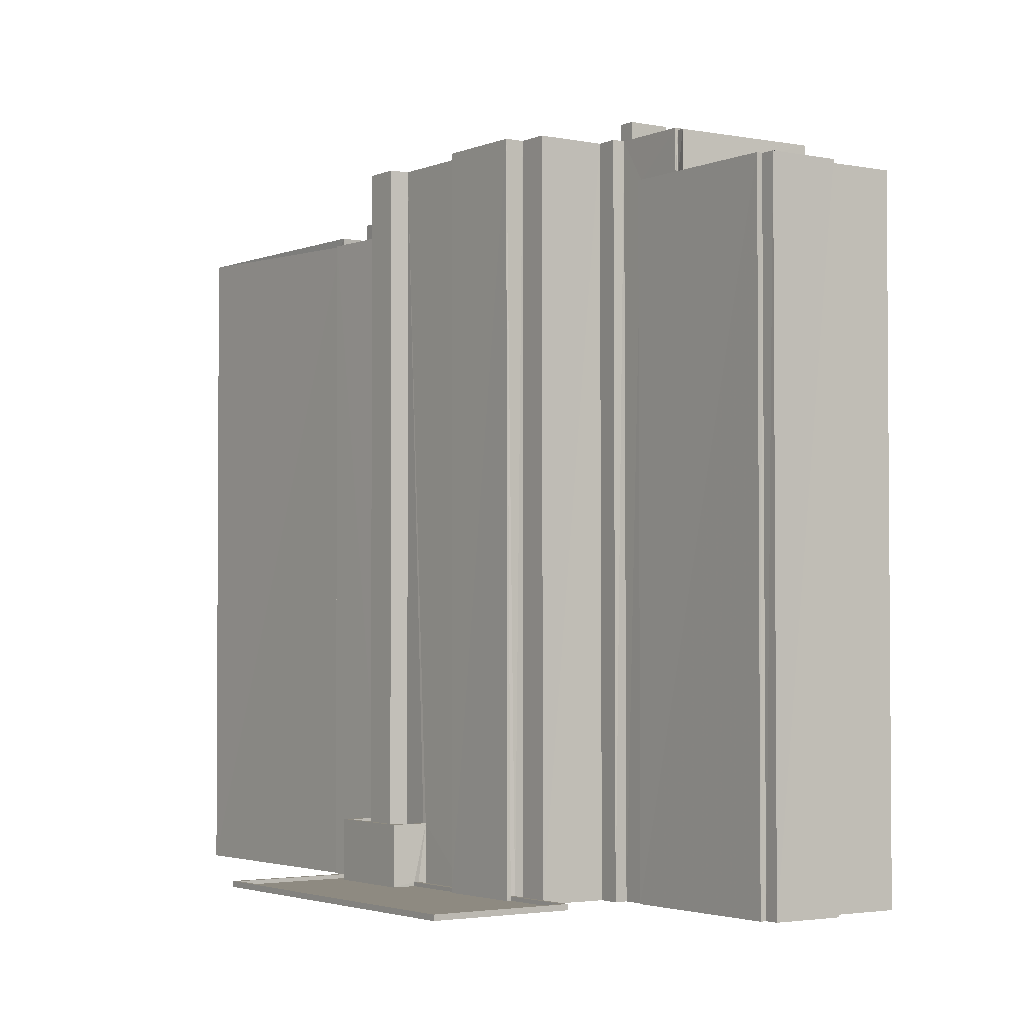
<metadata>
{"format":"obj","ext":"obj","renderer":"f3d","projection":"perspective","resolution":1024,"background":"white","views":[{"elev":-2.7,"azim":-163.0,"up":"+Z"}]}
</metadata>
<code>
v 1.199e+05 7.869e+05 18.66
v 1.199e+05 7.869e+05 18.67
v 1.199e+05 7.869e+05 18.68
v 1.198e+05 7.869e+05 18.69
v 1.198e+05 7.869e+05 18.69
v 1.198e+05 7.869e+05 18.69
v 1.198e+05 7.869e+05 18.69
v 1.198e+05 7.869e+05 18.69
v 1.199e+05 7.869e+05 18.68
v 1.199e+05 7.869e+05 18.68
v 1.199e+05 7.869e+05 18.68
v 1.199e+05 7.869e+05 18.68
v 1.198e+05 7.869e+05 18.69
v 1.198e+05 7.869e+05 18.69
v 1.199e+05 7.869e+05 18.65
v 1.199e+05 7.869e+05 18.65
v 1.199e+05 7.869e+05 18.65
v 1.199e+05 7.869e+05 18.65
v 1.199e+05 7.869e+05 18.66
v 1.199e+05 7.869e+05 18.65
v 1.199e+05 7.869e+05 18.67
v 1.199e+05 7.869e+05 18.66
v 1.199e+05 7.869e+05 18.66
v 1.199e+05 7.869e+05 18.66
v 1.198e+05 7.869e+05 18.68
v 1.198e+05 7.869e+05 18.69
v 1.199e+05 7.869e+05 18.68
v 1.199e+05 7.869e+05 18.68
v 1.199e+05 7.869e+05 18.68
v 1.198e+05 7.869e+05 18.68
v 1.199e+05 7.869e+05 18.65
v 1.199e+05 7.869e+05 18.66
v 1.199e+05 7.869e+05 18.67
v 1.199e+05 7.869e+05 18.68
v 1.199e+05 7.869e+05 18.68
v 1.199e+05 7.869e+05 18.66
v 1.199e+05 7.869e+05 18.66
v 1.199e+05 7.869e+05 18.66
v 1.199e+05 7.869e+05 18.67
v 1.199e+05 7.869e+05 18.66
v 1.199e+05 7.869e+05 18.66
v 1.199e+05 7.869e+05 18.67
v 1.199e+05 7.869e+05 18.66
v 1.199e+05 7.869e+05 18.66
v 1.199e+05 7.869e+05 22.39
v 1.199e+05 7.869e+05 22.39
v 1.199e+05 7.869e+05 22.39
v 1.199e+05 7.869e+05 22.39
v 1.199e+05 7.869e+05 22.39
v 1.199e+05 7.869e+05 22.39
v 1.199e+05 7.869e+05 22.39
v 1.199e+05 7.869e+05 22.39
v 1.199e+05 7.869e+05 22.39
v 1.199e+05 7.869e+05 22.39
v 1.199e+05 7.869e+05 22.64
v 1.199e+05 7.869e+05 22.64
v 1.199e+05 7.869e+05 22.64
v 1.199e+05 7.869e+05 22.64
v 1.199e+05 7.869e+05 22.64
v 1.199e+05 7.869e+05 22.64
v 1.199e+05 7.869e+05 22.64
v 1.199e+05 7.869e+05 22.64
v 1.199e+05 7.869e+05 60.44
v 1.199e+05 7.869e+05 60.43
v 1.199e+05 7.869e+05 60.44
v 1.199e+05 7.869e+05 60.44
v 1.199e+05 7.869e+05 60.44
v 1.199e+05 7.869e+05 60.43
v 1.199e+05 7.869e+05 60.43
v 1.199e+05 7.869e+05 60.43
v 1.199e+05 7.869e+05 60.19
v 1.199e+05 7.869e+05 60.19
v 1.199e+05 7.869e+05 60.18
v 1.199e+05 7.869e+05 60.19
v 1.199e+05 7.869e+05 60.18
v 1.199e+05 7.869e+05 60.18
v 1.199e+05 7.869e+05 60.18
v 1.199e+05 7.869e+05 60.18
v 1.199e+05 7.869e+05 60.18
v 1.199e+05 7.869e+05 60.18
v 1.199e+05 7.869e+05 60.43
v 1.199e+05 7.869e+05 60.43
v 1.199e+05 7.869e+05 60.43
v 1.199e+05 7.869e+05 60.43
v 1.199e+05 7.869e+05 60.44
v 1.199e+05 7.869e+05 60.44
v 1.199e+05 7.869e+05 60.44
v 1.199e+05 7.869e+05 60.44
v 1.199e+05 7.869e+05 18.77
v 1.199e+05 7.869e+05 18.77
v 1.199e+05 7.869e+05 18.77
v 1.199e+05 7.869e+05 18.79
v 1.199e+05 7.869e+05 18.79
v 1.199e+05 7.869e+05 18.79
v 1.199e+05 7.869e+05 18.78
v 1.199e+05 7.869e+05 18.77
v 1.199e+05 7.869e+05 18.79
v 1.199e+05 7.869e+05 18.78
v 1.199e+05 7.869e+05 18.78
v 1.199e+05 7.869e+05 18.78
v 1.199e+05 7.869e+05 19.03
v 1.199e+05 7.869e+05 19.03
v 1.199e+05 7.869e+05 19.03
v 1.199e+05 7.869e+05 19.03
v 1.199e+05 7.869e+05 19.02
v 1.199e+05 7.869e+05 19.02
v 1.199e+05 7.869e+05 19.02
v 1.199e+05 7.869e+05 19.04
v 1.199e+05 7.869e+05 19.04
v 1.199e+05 7.869e+05 19.04
v 1.199e+05 7.869e+05 19.02
v 1.199e+05 7.869e+05 19.02
v 1.199e+05 7.869e+05 19.04
v 1.199e+05 7.869e+05 19.02
v 1.199e+05 7.869e+05 19.04
v 1.199e+05 7.869e+05 19.04
v 1.199e+05 7.869e+05 60.93
v 1.199e+05 7.869e+05 60.94
v 1.199e+05 7.869e+05 60.93
v 1.199e+05 7.869e+05 60.93
v 1.199e+05 7.869e+05 60.93
v 1.199e+05 7.869e+05 60.93
v 1.199e+05 7.869e+05 60.93
v 1.199e+05 7.869e+05 60.93
v 1.199e+05 7.869e+05 60.94
v 1.199e+05 7.869e+05 60.94
v 1.199e+05 7.869e+05 60.94
v 1.199e+05 7.869e+05 60.94
v 1.199e+05 7.869e+05 60.94
v 1.199e+05 7.869e+05 60.94
v 1.199e+05 7.869e+05 60.94
v 1.199e+05 7.869e+05 60.93
v 1.199e+05 7.869e+05 60.93
v 1.199e+05 7.869e+05 60.93
v 1.199e+05 7.869e+05 60.94
v 1.199e+05 7.869e+05 60.94
v 1.199e+05 7.869e+05 60.94
v 1.199e+05 7.869e+05 60.93
v 1.199e+05 7.869e+05 60.94
v 1.199e+05 7.869e+05 60.93
v 1.199e+05 7.869e+05 60.93
v 1.199e+05 7.869e+05 60.94
v 1.199e+05 7.869e+05 60.94
v 1.199e+05 7.869e+05 60.94
v 1.199e+05 7.869e+05 60.94
v 1.199e+05 7.869e+05 60.94
v 1.199e+05 7.869e+05 60.93
v 1.199e+05 7.869e+05 60.94
v 1.199e+05 7.869e+05 60.94
v 1.199e+05 7.869e+05 60.93
v 1.199e+05 7.869e+05 60.93
v 1.199e+05 7.869e+05 60.94
v 1.199e+05 7.869e+05 60.69
v 1.199e+05 7.869e+05 60.69
v 1.199e+05 7.869e+05 60.69
v 1.199e+05 7.869e+05 60.68
v 1.199e+05 7.869e+05 60.68
v 1.199e+05 7.869e+05 60.69
v 1.199e+05 7.869e+05 60.69
v 1.199e+05 7.869e+05 60.69
v 1.199e+05 7.869e+05 60.68
v 1.199e+05 7.869e+05 60.68
v 1.199e+05 7.869e+05 60.68
v 1.199e+05 7.869e+05 60.68
v 1.199e+05 7.869e+05 60.68
v 1.199e+05 7.869e+05 60.68
v 1.199e+05 7.869e+05 60.68
v 1.199e+05 7.869e+05 60.68
v 1.199e+05 7.869e+05 60.68
v 1.199e+05 7.869e+05 60.68
v 1.199e+05 7.869e+05 60.69
v 1.199e+05 7.869e+05 60.69
v 1.199e+05 7.869e+05 60.69
v 1.199e+05 7.869e+05 60.69
v 1.199e+05 7.869e+05 60.69
v 1.199e+05 7.869e+05 60.68
v 1.199e+05 7.869e+05 60.69
v 1.199e+05 7.869e+05 60.69
v 1.199e+05 7.869e+05 60.69
v 1.199e+05 7.869e+05 60.69
v 1.199e+05 7.869e+05 60.69
v 1.199e+05 7.869e+05 60.69
v 1.199e+05 7.869e+05 62.64
v 1.199e+05 7.869e+05 62.64
v 1.199e+05 7.869e+05 62.64
v 1.199e+05 7.869e+05 62.65
v 1.199e+05 7.869e+05 62.71
v 1.199e+05 7.869e+05 62.71
v 1.199e+05 7.869e+05 62.71
v 1.199e+05 7.869e+05 62.71
v 1.199e+05 7.869e+05 64.11
v 1.199e+05 7.869e+05 64.11
v 1.199e+05 7.869e+05 64.11
v 1.199e+05 7.869e+05 64.11
v 1.199e+05 7.869e+05 64.1
v 1.199e+05 7.869e+05 64.1
v 1.199e+05 7.869e+05 64.1
v 1.199e+05 7.869e+05 64.1
v 1.198e+05 7.869e+05 63.87
v 1.199e+05 7.869e+05 63.87
v 1.198e+05 7.869e+05 63.87
v 1.198e+05 7.869e+05 63.87
v 1.199e+05 7.869e+05 63.87
v 1.199e+05 7.869e+05 63.87
v 1.199e+05 7.869e+05 63.87
v 1.198e+05 7.869e+05 63.87
v 1.198e+05 7.869e+05 63.87
v 1.198e+05 7.869e+05 63.87
v 1.199e+05 7.869e+05 63.87
v 1.198e+05 7.869e+05 63.87
v 1.198e+05 7.869e+05 63.87
v 1.198e+05 7.869e+05 63.87
v 1.199e+05 7.869e+05 63.86
v 1.199e+05 7.869e+05 63.87
v 1.199e+05 7.869e+05 63.87
v 1.199e+05 7.869e+05 63.86
v 1.199e+05 7.869e+05 63.87
v 1.199e+05 7.869e+05 63.87
v 1.199e+05 7.869e+05 63.86
v 1.199e+05 7.869e+05 63.87
v 1.199e+05 7.869e+05 63.86
v 1.199e+05 7.869e+05 63.86
v 1.199e+05 7.869e+05 63.86
v 1.199e+05 7.869e+05 63.87
v 1.199e+05 7.869e+05 63.86
v 1.199e+05 7.869e+05 63.86
v 1.199e+05 7.869e+05 63.86
v 1.199e+05 7.869e+05 63.86
v 1.199e+05 7.869e+05 63.86
v 1.199e+05 7.869e+05 63.85
v 1.199e+05 7.869e+05 63.86
v 1.199e+05 7.869e+05 63.86
v 1.199e+05 7.869e+05 63.86
v 1.199e+05 7.869e+05 63.85
v 1.199e+05 7.869e+05 63.86
v 1.199e+05 7.869e+05 63.86
v 1.198e+05 7.869e+05 64.12
v 1.198e+05 7.869e+05 64.12
v 1.199e+05 7.869e+05 64.12
v 1.199e+05 7.869e+05 64.12
v 1.199e+05 7.869e+05 64.12
v 1.198e+05 7.869e+05 64.12
v 1.198e+05 7.869e+05 64.12
v 1.199e+05 7.869e+05 64.12
v 1.199e+05 7.869e+05 64.12
v 1.199e+05 7.869e+05 64.12
v 1.198e+05 7.869e+05 64.12
v 1.198e+05 7.869e+05 64.12
v 1.198e+05 7.869e+05 64.12
v 1.198e+05 7.869e+05 64.12
v 1.198e+05 7.869e+05 64.12
v 1.198e+05 7.869e+05 64.12
v 1.198e+05 7.869e+05 64.12
v 1.198e+05 7.869e+05 64.12
v 1.199e+05 7.869e+05 64.11
v 1.199e+05 7.869e+05 64.11
v 1.199e+05 7.869e+05 64.11
v 1.199e+05 7.869e+05 64.12
v 1.199e+05 7.869e+05 64.12
v 1.199e+05 7.869e+05 64.11
v 1.199e+05 7.869e+05 64.11
v 1.199e+05 7.869e+05 64.11
v 1.199e+05 7.869e+05 64.11
v 1.199e+05 7.869e+05 64.12
v 1.199e+05 7.869e+05 64.12
v 1.199e+05 7.869e+05 64.12
v 1.199e+05 7.869e+05 64.11
v 1.199e+05 7.869e+05 64.11
v 1.199e+05 7.869e+05 64.11
v 1.199e+05 7.869e+05 64.12
v 1.199e+05 7.869e+05 64.11
v 1.199e+05 7.869e+05 64.11
v 1.199e+05 7.869e+05 64.11
v 1.199e+05 7.869e+05 64.11
v 1.199e+05 7.869e+05 64.11
v 1.199e+05 7.869e+05 64.11
v 1.198e+05 7.869e+05 64
v 1.198e+05 7.869e+05 64
v 1.198e+05 7.869e+05 64
v 1.198e+05 7.869e+05 64
v 1.198e+05 7.869e+05 64
v 1.198e+05 7.869e+05 64
v 1.198e+05 7.869e+05 64
v 1.198e+05 7.869e+05 64
v 1.198e+05 7.869e+05 64
v 1.198e+05 7.869e+05 64
v 1.198e+05 7.869e+05 64
v 1.198e+05 7.869e+05 64
v 1.198e+05 7.869e+05 61.23
v 1.198e+05 7.869e+05 61.23
v 1.198e+05 7.869e+05 61.23
v 1.198e+05 7.869e+05 61.23
v 1.198e+05 7.869e+05 61.23
v 1.198e+05 7.869e+05 61.23
v 1.198e+05 7.869e+05 61.23
v 1.198e+05 7.869e+05 61.23
v 1.198e+05 7.869e+05 61.23
v 1.198e+05 7.869e+05 61.23
v 1.198e+05 7.869e+05 61.23
v 1.198e+05 7.869e+05 61.23
v 1.198e+05 7.869e+05 61.23
v 1.198e+05 7.869e+05 61.23
v 1.198e+05 7.869e+05 61.23
v 1.198e+05 7.869e+05 61.23
v 1.198e+05 7.869e+05 61.23
v 1.198e+05 7.869e+05 61.23
v 1.198e+05 7.869e+05 61.23
v 1.198e+05 7.869e+05 61.23
v 1.198e+05 7.869e+05 61.23
v 1.198e+05 7.869e+05 61.23
v 1.198e+05 7.869e+05 61.48
v 1.198e+05 7.869e+05 61.48
v 1.198e+05 7.869e+05 61.48
v 1.198e+05 7.869e+05 61.48
v 1.198e+05 7.869e+05 61.48
v 1.198e+05 7.869e+05 61.48
v 1.198e+05 7.869e+05 61.48
v 1.198e+05 7.869e+05 61.48
v 1.198e+05 7.869e+05 61.48
v 1.198e+05 7.869e+05 61.48
v 1.198e+05 7.869e+05 61.48
v 1.198e+05 7.869e+05 61.48
v 1.198e+05 7.869e+05 61.48
v 1.198e+05 7.869e+05 61.48
v 1.198e+05 7.869e+05 61.48
v 1.198e+05 7.869e+05 61.48
v 1.198e+05 7.869e+05 61.48
v 1.198e+05 7.869e+05 61.48
v 1.198e+05 7.869e+05 61.48
v 1.198e+05 7.869e+05 61.48
v 1.199e+05 7.869e+05 61.47
v 1.199e+05 7.869e+05 61.47
v 1.198e+05 7.869e+05 61.48
v 1.198e+05 7.869e+05 61.48
v 1.198e+05 7.869e+05 61.48
v 1.198e+05 7.869e+05 61.48
v 1.198e+05 7.869e+05 61.48
v 1.198e+05 7.869e+05 61.48
v 1.198e+05 7.869e+05 61.48
v 1.198e+05 7.869e+05 61.48
v 1.199e+05 7.869e+05 65.52
v 1.199e+05 7.869e+05 65.52
v 1.199e+05 7.869e+05 65.52
v 1.199e+05 7.869e+05 65.52
v 1.199e+05 7.869e+05 66.12
v 1.199e+05 7.869e+05 66.11
v 1.199e+05 7.869e+05 66.11
v 1.199e+05 7.869e+05 66.11
f 1 2 3
f 4 5 6
f 7 5 4
f 7 8 9
f 10 3 11
f 8 12 9
f 5 13 14
f 15 16 17
f 18 16 15
f 19 20 18
f 21 22 19
f 23 24 1
f 25 26 13
f 27 28 29
f 25 30 26
f 31 32 15
f 33 24 21
f 34 35 28
f 9 29 25
f 36 25 37
f 38 37 32
f 11 2 35
f 3 2 11
f 39 2 1
f 7 9 5
f 5 25 13
f 32 18 15
f 40 19 18
f 41 21 19
f 24 39 1
f 29 28 25
f 37 33 21
f 39 24 33
f 35 42 28
f 5 9 25
f 25 28 37
f 32 37 43
f 35 2 42
f 18 32 43
f 40 18 43
f 41 19 40
f 41 44 21
f 37 21 44
f 37 42 33
f 28 42 37
f 43 37 44
f 45 46 47
f 48 49 50
f 51 48 50
f 47 52 53
f 53 52 54
f 45 47 53
f 51 50 54
f 50 53 54
f 55 56 57
f 58 59 60
f 58 61 59
f 62 56 55
f 61 56 62
f 61 58 56
f 63 64 65
f 66 65 67
f 68 69 70
f 64 68 65
f 67 65 70
f 65 68 70
f 71 72 73
f 71 73 74
f 74 75 76
f 77 78 79
f 77 79 80
f 76 75 77
f 75 78 77
f 74 73 75
f 81 82 83
f 84 81 83
f 85 86 87
f 85 88 86
f 89 90 91
f 92 93 94
f 90 93 95
f 96 89 91
f 94 97 92
f 98 99 100
f 95 99 98
f 99 93 92
f 90 95 91
f 95 93 99
f 101 102 103
f 104 101 103
f 105 106 107
f 108 109 110
f 105 111 112
f 108 113 109
f 112 111 110
f 107 106 114
f 113 115 109
f 116 112 110
f 106 105 112
f 109 116 110
f 117 118 119
f 117 119 120
f 121 122 120
f 123 122 124
f 125 126 127
f 128 129 127
f 118 130 131
f 123 124 132
f 133 134 132
f 135 126 136
f 137 138 139
f 140 138 137
f 138 140 141
f 141 134 133
f 142 143 135
f 144 129 128
f 145 131 130
f 146 145 143
f 138 141 147
f 146 143 142
f 129 148 125
f 149 145 146
f 120 119 150
f 121 120 150
f 133 132 151
f 141 133 147
f 142 135 136
f 136 126 125
f 119 118 152
f 122 121 124
f 132 124 151
f 118 131 152
f 149 131 145
f 129 125 127
f 153 154 155
f 156 153 157
f 154 158 155
f 157 153 155
f 155 159 160
f 155 158 159
f 161 162 160
f 160 163 155
f 164 156 157
f 164 165 156
f 162 166 167
f 165 164 163
f 168 165 167
f 162 163 160
f 162 167 163
f 167 165 163
f 165 169 170
f 154 171 158
f 171 172 173
f 174 173 172
f 175 176 177
f 170 176 175
f 154 178 179
f 156 175 153
f 165 170 156
f 178 175 180
f 181 174 172
f 177 182 180
f 179 172 171
f 178 180 179
f 179 171 154
f 175 177 180
f 170 175 156
f 183 184 185
f 186 183 185
f 187 188 189
f 187 190 188
f 191 192 193
f 194 191 193
f 195 196 197
f 198 195 197
f 194 198 197
f 194 193 198
f 199 200 201
f 202 199 201
f 200 203 201
f 204 203 205
f 206 207 208
f 204 205 209
f 210 201 211
f 206 211 207
f 212 207 211
f 212 211 204
f 201 203 211
f 211 203 204
f 199 213 214
f 215 205 203
f 213 216 214
f 200 199 214
f 215 217 218
f 214 216 219
f 220 217 221
f 222 223 219
f 214 219 224
f 224 215 203
f 217 223 221
f 215 223 217
f 224 219 223
f 224 223 215
f 225 226 222
f 227 228 226
f 213 229 216
f 230 229 213
f 231 232 233
f 227 226 232
f 222 219 225
f 230 234 235
f 234 236 235
f 233 225 229
f 230 235 233
f 226 225 232
f 230 233 229
f 232 225 233
f 195 237 196
f 195 238 237
f 239 240 241
f 242 238 243
f 242 237 238
f 241 240 244
f 245 241 246
f 247 248 249
f 246 241 244
f 246 247 250
f 251 252 253
f 243 252 242
f 245 246 250
f 242 252 254
f 248 251 249
f 251 254 252
f 250 247 249
f 249 251 253
f 255 256 257
f 258 259 260
f 261 262 263
f 255 257 262
f 262 257 263
f 258 264 259
f 265 264 266
f 240 265 266
f 261 267 268
f 239 265 240
f 269 267 260
f 261 263 267
f 268 267 269
f 265 270 264
f 259 269 260
f 264 270 259
f 271 192 272
f 273 274 275
f 271 272 273
f 275 274 255
f 272 192 191
f 255 274 256
f 272 276 273
f 273 276 274
f 277 278 279
f 280 281 282
f 278 283 279
f 282 281 284
f 279 283 284
f 281 279 284
f 285 286 287
f 285 288 286
f 289 290 291
f 289 291 292
f 293 294 295
f 296 297 298
f 290 297 291
f 296 298 299
f 294 293 300
f 293 291 296
f 301 302 296
f 302 300 293
f 291 297 296
f 302 293 296
f 303 304 305
f 306 307 303
f 306 303 308
f 305 309 310
f 305 310 308
f 303 305 308
f 311 312 313
f 311 314 312
f 315 316 317
f 318 317 319
f 320 321 318
f 322 323 324
f 325 322 326
f 315 325 316
f 327 321 320
f 328 329 327
f 330 331 329
f 332 331 330
f 324 323 333
f 334 335 336
f 335 324 336
f 337 330 328
f 338 328 327
f 338 327 320
f 339 316 325
f 316 340 317
f 320 318 319
f 340 319 317
f 326 324 335
f 325 326 339
f 326 322 324
f 330 329 328
f 341 342 343
f 344 341 343
f 345 346 347
f 345 348 346
f 57 54 52
f 57 56 54
f 60 51 58
f 60 48 51
f 54 58 51
f 54 56 58
f 95 101 61
f 61 101 59
f 59 104 33
f 101 95 98
f 33 104 39
f 101 104 59
f 91 95 61
f 62 91 61
f 96 91 114
f 24 107 21
f 91 62 114
f 21 107 55
f 114 62 55
f 107 114 55
f 22 21 55
f 22 55 70
f 55 67 70
f 52 47 57
f 57 47 67
f 55 57 67
f 69 22 70
f 69 19 22
f 67 46 66
f 67 47 46
f 84 83 80
f 79 84 80
f 72 71 86
f 88 72 86
f 76 64 63
f 74 76 63
f 81 41 82
f 81 44 41
f 39 103 2
f 39 104 103
f 107 23 105
f 107 24 23
f 1 105 23
f 1 111 105
f 11 108 10
f 11 113 108
f 108 110 3
f 10 108 3
f 110 1 3
f 110 111 1
f 106 112 90
f 89 106 90
f 114 106 89
f 96 114 89
f 97 94 109
f 115 97 109
f 98 100 102
f 101 98 102
f 93 109 94
f 93 116 109
f 116 93 90
f 112 116 90
f 79 78 84
f 44 81 43
f 78 135 84
f 43 81 143
f 84 135 143
f 81 84 143
f 143 40 43
f 143 145 40
f 83 130 77
f 130 82 145
f 145 82 40
f 80 83 77
f 40 82 41
f 130 83 82
f 68 118 69
f 19 69 20
f 20 69 117
f 69 118 117
f 120 18 20
f 117 120 20
f 120 16 18
f 120 122 16
f 123 17 16
f 122 123 16
f 132 15 17
f 123 132 17
f 134 31 15
f 132 134 15
f 141 32 31
f 134 141 31
f 140 38 32
f 141 140 32
f 137 38 140
f 137 37 38
f 75 127 126
f 75 73 127
f 135 75 126
f 135 78 75
f 76 77 64
f 68 64 118
f 118 64 130
f 64 77 130
f 73 88 127
f 127 88 128
f 73 72 88
f 128 88 85
f 148 174 125
f 148 173 174
f 125 174 181
f 136 125 181
f 142 181 172
f 142 136 181
f 142 172 179
f 146 142 179
f 146 179 180
f 149 146 180
f 131 180 182
f 131 149 180
f 131 182 177
f 152 131 177
f 152 177 176
f 119 152 176
f 150 176 170
f 150 119 176
f 150 170 169
f 121 150 169
f 168 124 165
f 165 121 169
f 165 124 121
f 151 168 167
f 151 124 168
f 133 167 166
f 133 151 167
f 147 166 162
f 147 133 166
f 138 162 161
f 138 147 162
f 161 160 138
f 160 159 139
f 138 160 139
f 185 184 164
f 157 185 164
f 164 183 163
f 164 184 183
f 163 186 155
f 163 183 186
f 186 185 157
f 155 186 157
f 178 189 188
f 178 154 189
f 175 178 188
f 190 175 188
f 187 175 190
f 187 153 175
f 189 153 187
f 189 154 153
f 35 113 11
f 115 92 97
f 115 258 92
f 264 113 35
f 258 113 264
f 258 115 113
f 324 333 237
f 237 333 196
f 196 333 36
f 333 25 36
f 29 332 246
f 246 332 247
f 29 9 332
f 247 332 330
f 246 27 29
f 246 244 27
f 244 28 27
f 244 240 28
f 240 34 28
f 240 266 34
f 266 35 34
f 266 264 35
f 100 99 102
f 2 103 42
f 99 260 102
f 42 103 267
f 103 260 267
f 102 260 103
f 42 59 33
f 60 49 48
f 60 263 49
f 267 59 42
f 263 59 267
f 263 60 59
f 137 36 37
f 36 137 196
f 158 171 197
f 197 196 139
f 159 158 139
f 139 196 137
f 158 197 139
f 280 314 311
f 314 280 242
f 336 324 282
f 237 242 280
f 324 237 282
f 237 280 282
f 314 242 312
f 242 254 312
f 312 303 307
f 312 254 303
f 254 251 304
f 303 254 304
f 304 248 305
f 304 251 248
f 337 289 292
f 309 305 277
f 278 330 337
f 330 278 247
f 305 248 277
f 277 247 278
f 278 337 292
f 248 247 277
f 99 92 258
f 260 99 258
f 50 49 263
f 257 50 263
f 53 50 257
f 256 53 257
f 274 53 256
f 274 45 53
f 65 66 276
f 276 66 274
f 274 66 45
f 66 46 45
f 71 74 86
f 87 86 272
f 272 63 276
f 276 63 65
f 86 74 63
f 272 86 63
f 191 144 128
f 191 128 272
f 128 87 272
f 128 85 87
f 129 144 191
f 194 129 191
f 129 194 148
f 194 197 148
f 148 171 173
f 148 197 171
f 195 234 230
f 195 198 234
f 202 238 199
f 199 238 213
f 213 195 230
f 213 238 195
f 238 202 201
f 243 238 201
f 252 243 201
f 210 252 201
f 211 252 210
f 211 253 252
f 249 253 211
f 206 249 211
f 206 288 249
f 249 288 250
f 206 208 288
f 250 288 285
f 250 285 287
f 250 287 245
f 287 204 245
f 287 212 204
f 245 204 209
f 241 245 209
f 215 239 205
f 205 241 209
f 205 239 241
f 265 215 218
f 265 239 215
f 265 218 217
f 270 265 217
f 259 217 220
f 259 270 217
f 259 220 221
f 269 259 221
f 268 221 223
f 268 269 221
f 226 261 222
f 222 268 223
f 222 261 268
f 261 226 228
f 262 261 228
f 262 228 227
f 255 262 227
f 275 227 232
f 275 255 227
f 275 232 231
f 273 275 231
f 271 231 233
f 271 273 231
f 271 233 235
f 192 271 235
f 192 235 236
f 193 192 236
f 193 236 234
f 198 193 234
f 291 293 284
f 283 291 284
f 292 291 283
f 278 292 283
f 309 277 279
f 310 309 279
f 281 310 279
f 281 308 310
f 313 281 280
f 280 311 313
f 308 281 313
f 306 308 313
f 293 295 334
f 293 334 284
f 334 282 284
f 334 336 282
f 212 286 207
f 212 287 286
f 288 207 286
f 288 208 207
f 295 294 335
f 334 295 335
f 307 306 313
f 312 307 313
f 326 335 294
f 300 326 294
f 326 300 302
f 339 326 302
f 316 302 301
f 316 339 302
f 316 301 296
f 340 316 296
f 319 296 299
f 319 340 296
f 319 299 298
f 320 319 298
f 320 298 297
f 338 320 297
f 338 297 290
f 328 338 290
f 289 328 290
f 289 337 328
f 30 322 26
f 30 323 322
f 322 13 26
f 322 325 13
f 315 14 13
f 325 315 13
f 315 5 14
f 315 317 5
f 318 6 5
f 317 318 5
f 318 4 6
f 318 321 4
f 321 7 4
f 321 327 7
f 327 8 7
f 327 329 8
f 329 331 12
f 8 329 12
f 25 323 30
f 25 333 323
f 332 12 331
f 332 9 12
f 343 342 224
f 203 343 224
f 224 341 214
f 224 342 341
f 214 344 200
f 214 341 344
f 344 343 203
f 200 344 203
f 225 347 346
f 225 219 347
f 348 225 346
f 348 229 225
f 345 229 348
f 345 216 229
f 219 216 345
f 347 219 345

</code>
